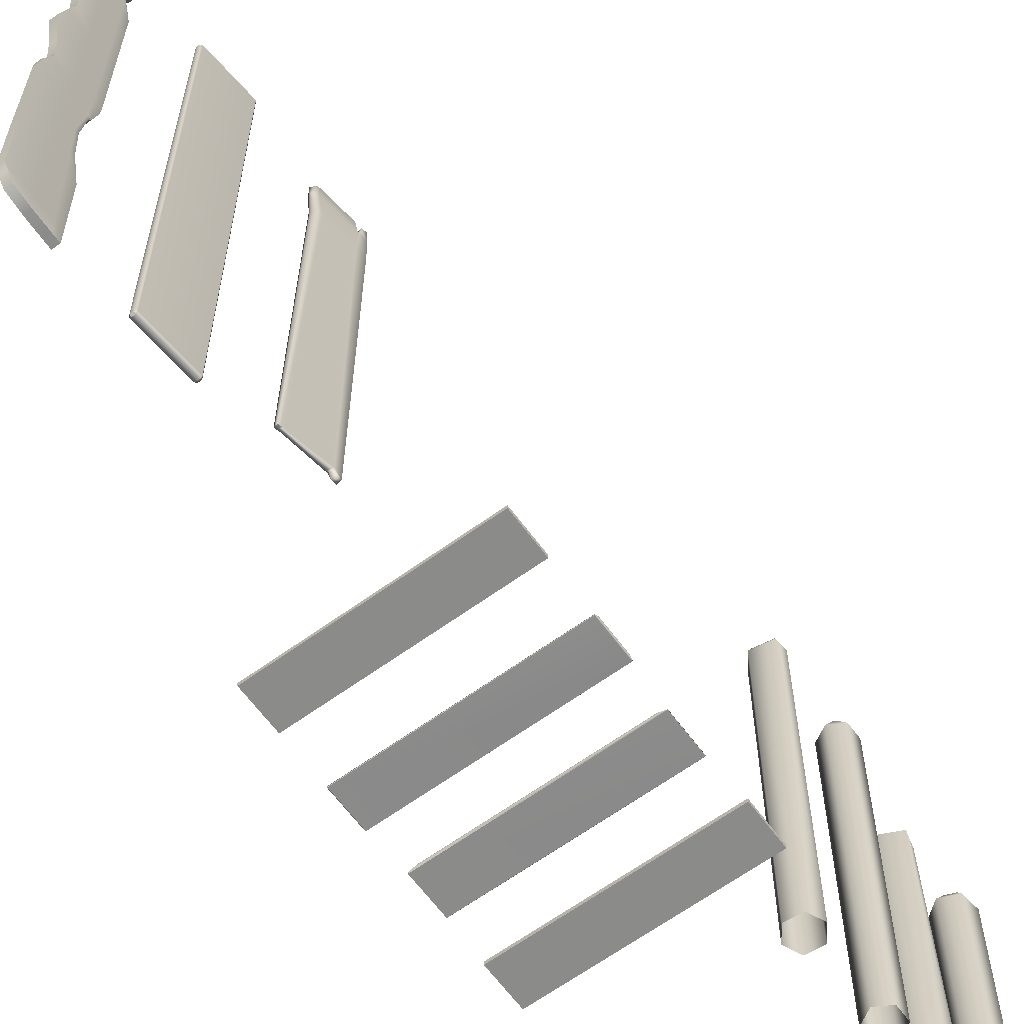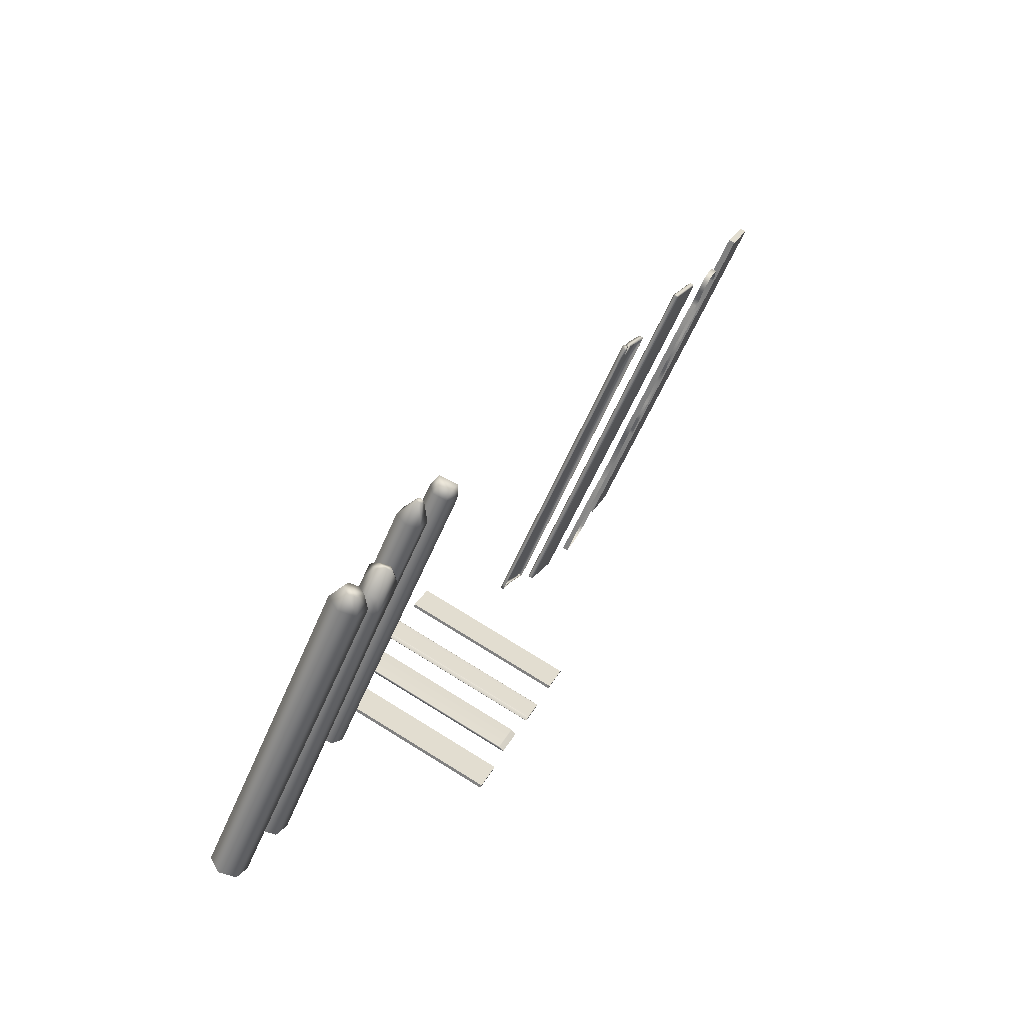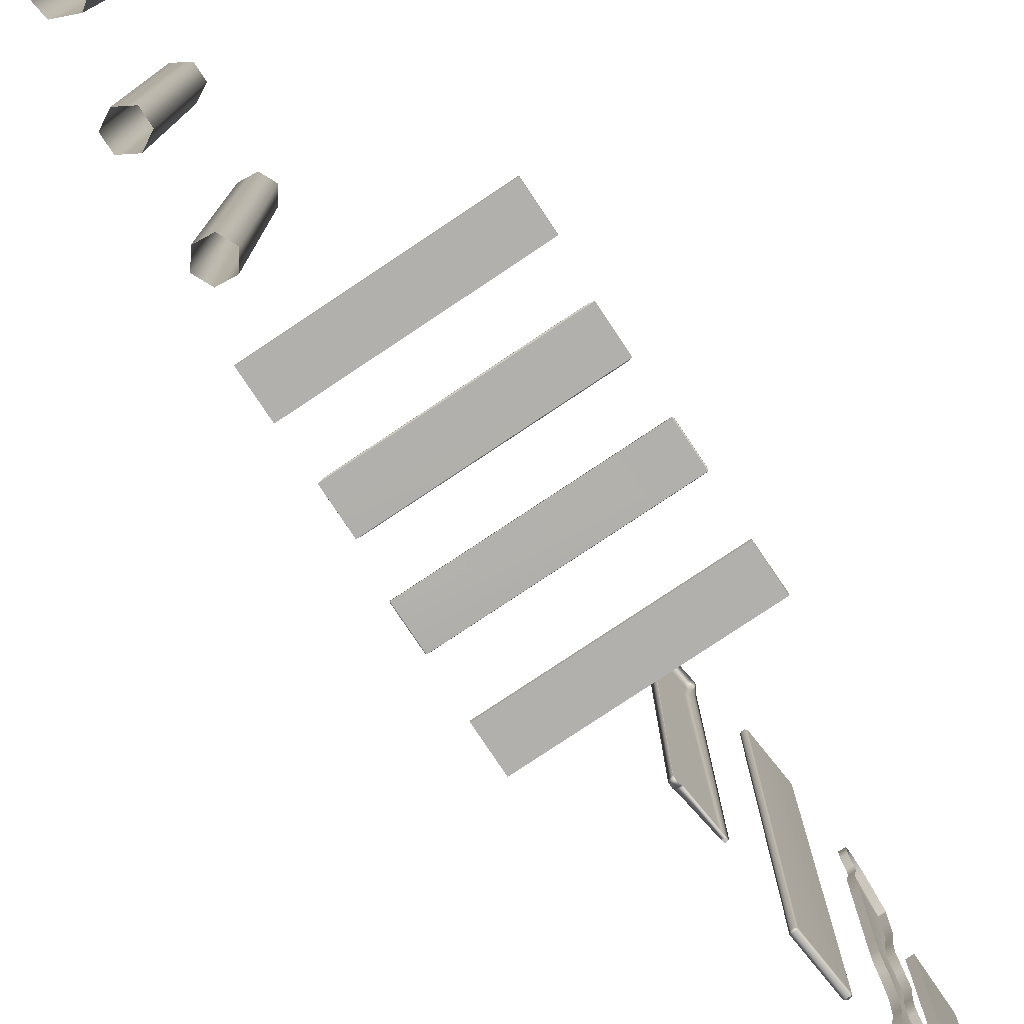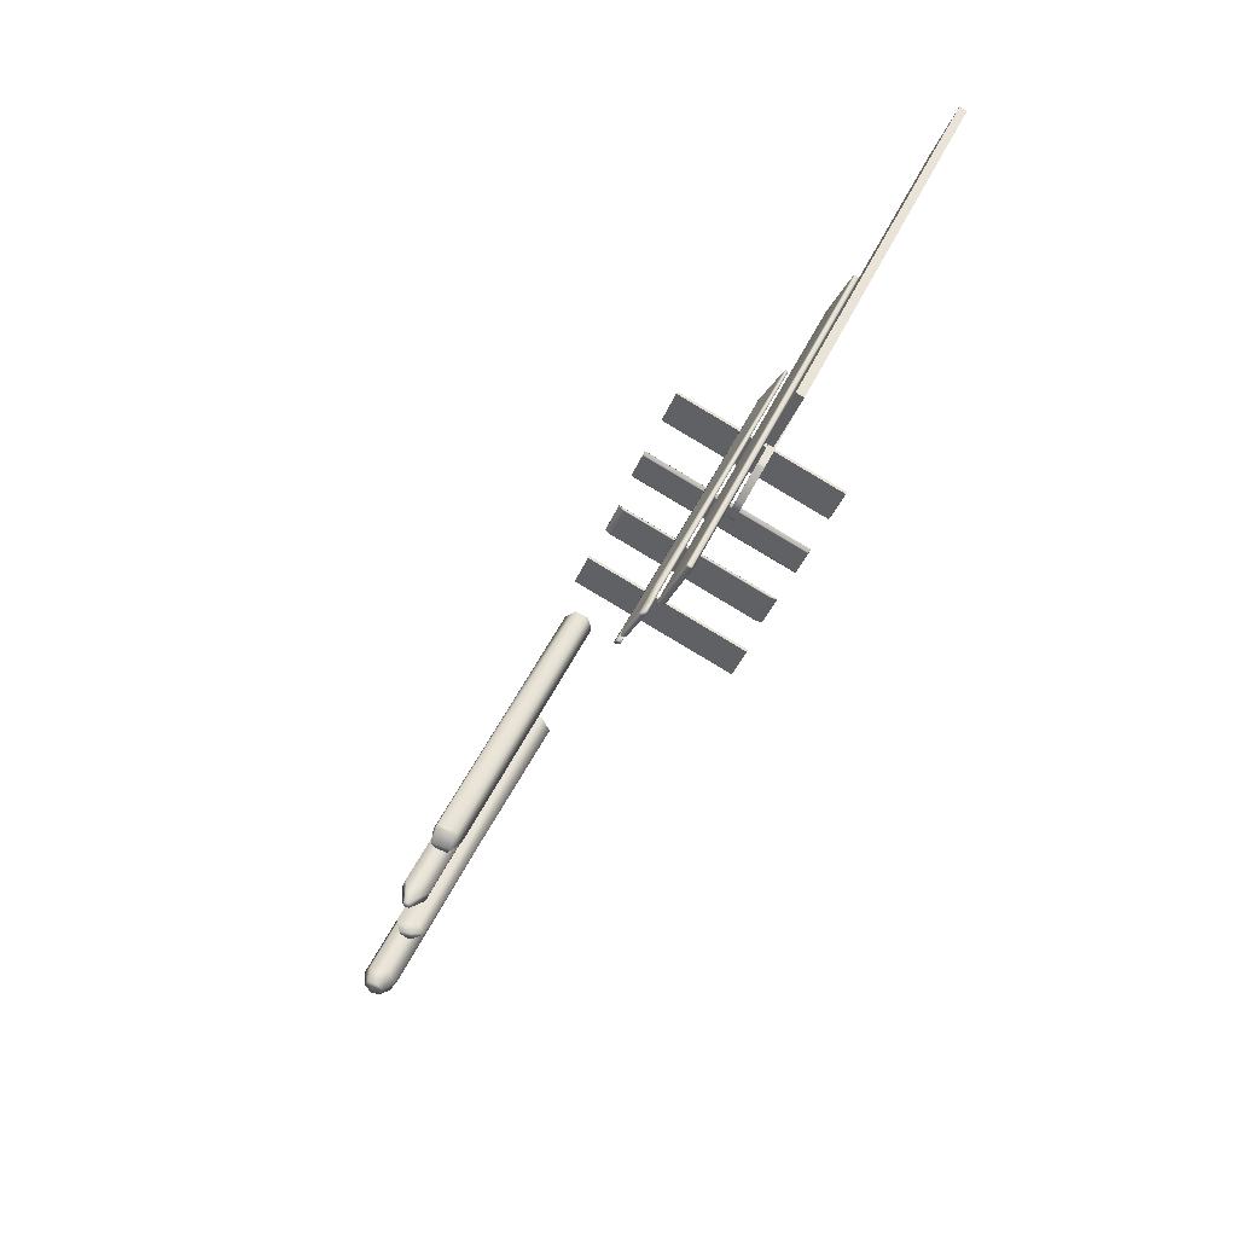
<metadata>
{"format":"obj","ext":"obj","renderer":"f3d","projection":"perspective","resolution":1024,"background":"white","views":[{"elev":-63.7,"azim":13.7,"up":"+Y"},{"elev":-55.9,"azim":157.5,"up":"+Z"},{"elev":-78.7,"azim":-168.9,"up":"+Y"},{"elev":40.8,"azim":-158.7,"up":"+Z"}]}
</metadata>
<code>
v 8.015 4.847 9.549
v 7.967 5.19 9.62
v 7.986 5.576 9.819
v 8.12 5.359 9.819
v 7.66 4.853 9.547
v 7.774 5.137 9.597
v 7.538 5.437 9.819
v 7.686 5.621 9.819
v 7.636 5.459 10.08
v 7.735 5.627 9.947
v 8.074 5.48 10.04
v 7.96 5.637 9.933
v 8.015 -0.5948 9.504
v 7.652 -0.5948 9.504
v 7.47 -0.5948 9.819
v 7.652 -0.5948 10.13
v 8.015 -0.5948 10.13
v 8.197 -0.5948 9.819
v 7.834 5.653 9.819
v 7.116 -0.7147 12.96
v 7.053 -0.7147 12.67
v 7.048 5.566 12.68
v 7.11 5.566 12.95
v 6.777 -0.7147 12.59
v 6.778 5.566 12.59
v 6.564 -0.7147 12.78
v 6.57 5.566 12.78
v 6.627 -0.7147 13.06
v 6.632 5.566 13.06
v 6.903 -0.7147 13.15
v 6.998 5.566 13.15
v 7.032 5.849 12.9
v 6.992 5.639 13.12
v 7.012 5.766 12.71
v 6.659 5.638 13.04
v 6.775 5.757 12.65
v 6.657 5.833 12.83
v 0.3202 -0.8708 25.49
v 0.7117 -0.8708 24.57
v 0.7117 7.394 24.57
v 0.3202 7.394 25.49
v 0.1939 7.394 25.43
v 0.5854 7.394 24.51
v 0.5854 -0.8708 24.51
v 0.1939 -0.8708 25.43
v 1.289 6.688 22.94
v 1.162 6.685 23.26
v 1.164 6.475 23.26
v 1.289 6.482 22.94
v 0.9951 6.685 23.69
v 0.995 6.474 23.69
v 1.164 6.238 23.26
v 1.289 6.244 22.94
v 0.9949 6.237 23.69
v 1.165 5.764 23.26
v 1.289 5.769 22.94
v 0.9948 5.766 23.69
v 1.167 5.074 23.25
v 1.289 5.078 22.94
v 1.054 5.077 23.54
v 1.168 4.535 23.25
v 1.289 4.538 22.94
v 1.069 4.531 23.5
v 1.169 4.163 23.25
v 1.289 4.165 22.94
v 1.031 4.155 23.6
v 1.17 3.724 23.24
v 1.289 3.726 22.94
v 0.9946 3.723 23.69
v 1.172 3.101 23.24
v 1.289 3.099 22.94
v 1.033 3.103 23.59
v 1.172 2.79 23.24
v 1.289 2.789 22.94
v 1.045 2.789 23.56
v 1.172 2.593 23.24
v 1.289 2.591 22.94
v 1.038 2.586 23.58
v 1.172 2.267 23.24
v 0.9975 2.261 23.68
v 1.289 2.265 22.94
v 1.172 2.163 23.24
v 1.28 2.161 22.96
v 0.9974 2.161 23.68
v 1.172 1.602 23.24
v 0.9968 1.601 23.68
v 1.249 1.601 23.04
v 1.173 1.042 23.24
v 1.255 1.041 23.03
v 0.9964 1.041 23.68
v 1.173 0.4623 23.24
v 1.266 0.4616 23
v 0.9957 0.4618 23.69
v 1.173 -0.8375 23.24
v 1.285 -0.8376 22.95
v 0.9977 -0.8285 23.68
v 1.063 -1.063 23.51
v 1.173 -1.108 23.24
v 1.289 -1.108 22.94
v 1.341 -1.108 22.81
v 1.34 -0.8375 22.81
v 1.285 7.123 22.95
v 1.34 6.692 22.81
v 1.34 6.979 22.81
v 1.165 7.115 23.26
v 0.9953 6.782 23.69
v 1.3 6.486 22.91
v 1.293 6.272 22.93
v 1.341 5.788 22.81
v 1.341 5.093 22.81
v 1.341 4.55 22.81
v 1.341 4.175 22.81
v 1.341 3.734 22.81
v 1.341 3.102 22.81
v 1.341 2.793 22.81
v 1.336 2.598 22.82
v 1.311 2.276 22.89
v 1.294 2.171 22.93
v 1.27 1.603 22.99
v 1.284 1.038 22.95
v 1.332 0.4599 22.83
v 0.8885 -0.8285 23.64
v 0.9542 -1.063 23.47
v 1.064 -1.108 23.19
v 0.886 6.782 23.64
v 0.8859 6.685 23.64
v 1.055 7.115 23.21
v 0.8864 0.4618 23.64
v 1.232 -1.108 22.77
v 1.231 -0.8375 22.77
v 1.179 -1.108 22.9
v 1.231 6.692 22.77
v 1.231 6.979 22.77
v 1.176 7.123 22.91
v 0.8858 6.474 23.64
v 1.191 6.486 22.87
v 0.8857 6.237 23.65
v 1.184 6.272 22.89
v 0.8856 5.766 23.65
v 1.232 5.788 22.77
v 0.9446 5.077 23.5
v 1.232 5.093 22.77
v 0.9599 4.531 23.46
v 1.232 4.55 22.77
v 0.922 4.155 23.55
v 1.232 4.175 22.77
v 1.222 0.4599 22.79
v 0.8854 3.723 23.65
v 1.232 3.734 22.77
v 0.924 3.103 23.55
v 1.232 3.102 22.77
v 0.9359 2.789 23.52
v 1.232 2.793 22.77
v 0.9285 2.586 23.54
v 1.227 2.598 22.78
v 0.8883 2.261 23.64
v 0.8882 2.161 23.64
v 1.185 2.171 22.89
v 1.202 2.276 22.84
v 0.8876 1.601 23.64
v 1.161 1.603 22.95
v 0.8872 1.041 23.64
v 1.175 1.038 22.91
v 1.637 -0.8568 17.47
v 1.645 -0.9174 17.47
v 1.645 -0.849 17.47
v 5.197 -0.849 18.17
v 4.921 -0.849 18.84
v 4.921 -0.9174 18.84
v 5.197 -0.9174 18.17
v 1.921 -0.849 16.81
v 1.921 -0.9174 16.81
v 8.598 -0.5948 8.173
v 8.255 -0.5948 8.173
v 8.255 5.708 8.173
v 8.598 5.708 8.173
v 8.084 -0.5948 8.469
v 8.084 5.708 8.469
v 8.255 -0.5948 8.766
v 8.255 5.708 8.766
v 8.598 -0.5948 8.766
v 8.598 5.708 8.766
v 8.769 -0.5948 8.469
v 8.769 5.708 8.469
v 8.52 5.98 8.305
v 8.341 5.98 8.311
v 8.426 5.98 8.469
v 8.251 5.98 8.474
v 8.352 5.98 8.614
v 8.54 5.98 8.623
v 8.618 5.98 8.476
v 1.842 -1.088 21.9
v 1.827 -1.057 21.93
v 1.777 -1.057 21.9
v 1.791 -1.088 21.87
v 1.869 -1.057 21.91
v 2.275 -1.088 21.07
v 2.303 -1.057 21.08
v 1.869 7.162 21.91
v 1.827 7.162 21.93
v 2.289 -1.057 21.04
v 2.289 7.162 21.04
v 2.303 7.162 21.08
v 2.224 -1.088 21.04
v 2.239 -1.057 21.01
v 1.842 7.193 21.9
v 1.791 7.193 21.87
v 1.777 7.162 21.9
v 2.275 7.193 21.07
v 2.239 7.162 21.01
v 2.224 7.193 21.04
v 1.763 7.162 21.86
v 1.763 -1.057 21.86
v 2.197 7.162 21.03
v 2.197 -1.057 21.03
v 7.578 -0.5948 11.13
v 7.294 -0.5948 11.16
v 7.291 5.755 11.16
v 7.58 5.755 11.12
v 7.185 -0.5948 11.43
v 7.179 5.755 11.43
v 7.36 -0.5948 11.66
v 7.357 5.755 11.66
v 7.643 -0.5948 11.62
v 7.647 5.755 11.62
v 7.752 -0.5948 11.35
v 7.758 5.755 11.35
v 7.497 6.155 11.32
v 7.483 6.176 11.36
v 7.506 6.176 11.39
v 7.543 6.155 11.38
v 7.423 6.155 11.33
v 7.446 6.176 11.36
v 7.492 6.176 11.42
v 7.514 6.155 11.45
v 7.394 6.155 11.4
v 7.432 6.176 11.4
v 7.44 6.155 11.46
v 7.454 6.176 11.43
v 2.235 -0.8636 16.01
v 2.231 -0.8492 15.99
v 2.482 -0.8492 15.39
v 2.499 -0.8636 15.38
v 2.232 -0.8493 16.02
v 5.505 -0.8636 17.37
v 5.503 -0.8482 17.38
v 2.257 -0.8011 15.96
v 2.249 -0.807 15.95
v 5.522 -0.8492 17.36
v 5.768 -0.8636 16.74
v 5.773 -0.8492 16.76
v 5.54 -0.807 17.32
v 5.524 -0.8012 17.32
v 2.263 -0.7952 15.95
v 2.473 -0.7952 15.44
v 2.463 -0.807 15.43
v 5.531 -0.7952 17.31
v 5.754 -0.807 16.8
v 5.74 -0.7952 16.8
v 2.479 -0.8011 15.43
v 2.501 -0.8482 15.38
v 5.747 -0.8011 16.79
v 5.772 -0.8493 16.73
v 3.159 6.386 19.39
v 3.17 6.414 19.4
v 3.202 6.408 19.33
v 3.188 6.391 19.32
v 3.23 6.425 19.43
v 3.283 6.431 19.35
v 3.228 6.327 19.44
v 3.221 6.173 19.47
v 3.286 6.156 19.34
v 3.285 6.328 19.35
v 3.131 6.174 19.42
v 3.143 6.205 19.43
v 3.165 6.366 19.4
v 3.152 6.34 19.4
v 3.175 6.432 19.53
v 3.208 6.169 19.49
v 3.121 6.218 19.44
v 3.112 6.416 19.51
v 3.112 6.172 19.44
v 3.086 6.391 19.51
v 2.776 6.388 20.04
v 2.802 6.418 20.05
v 2.876 6.414 20.06
v 2.878 6.179 20.06
v 2.931 5.681 19.97
v 3.193 5.694 19.51
v 3.218 -0.3847 19.47
v 3.232 -0.4648 19.43
v 3.268 -0.4612 19.35
v 3.268 -0.3828 19.34
v 3.161 -0.4749 19.39
v 3.15 -0.4549 19.39
v 3.194 -0.4584 19.3
v 3.203 -0.474 19.3
v 3.199 -0.3801 19.3
v 3.204 -0.3846 19.31
v 3.201 5.684 19.29
v 3.212 5.689 19.27
v 3.224 6.156 19.3
v 3.201 6.164 19.29
v 3.189 6.344 19.3
v 3.214 6.354 19.31
v 3.289 5.682 19.32
v 2.75 6.174 20.09
v 2.771 6.182 20.1
v 2.767 6.387 20.11
v 2.749 6.38 20.11
v 2.806 6.18 20.11
v 2.813 6.383 20.11
v 2.771 5.665 20.05
v 2.791 5.664 20.07
v 2.879 5.665 20.06
v 2.74 -0.4739 20.1
v 2.762 -0.4768 20.12
v 2.791 -0.4772 20.13
v 3.151 -0.3945 19.43
v 3.13 -0.3853 19.42
v 3.112 -0.3829 19.45
v 3.134 -0.3892 19.46
v 2.802 -0.4675 20.05
v 2.784 -0.4601 20.03
v 2.84 -0.4722 20.07
v 3.199 -0.385 19.49
v 3.209 5.688 19.49
v 2.781 6.418 20.08
v 2.757 6.388 20.07
v 2.85 6.411 20.09
v 2.854 6.179 20.1
v 2.913 5.675 20.01
v 2.817 -0.4752 20.1
v 2.782 -0.4735 20.08
v 2.761 -0.4683 20.07
v 2.79 -0.778 14.7
v 2.786 -0.7603 14.69
v 3.059 -0.7603 14.04
v 3.062 -0.778 14.04
v 2.841 -0.7568 14.73
v 5.995 -0.778 16.03
v 5.934 -0.7568 16.02
v 2.898 -0.7258 14.75
v 2.891 -0.7145 14.73
v 5.998 -0.7603 16.03
v 6.267 -0.778 15.38
v 6.27 -0.7603 15.38
v 5.897 -0.7145 15.98
v 5.877 -0.7258 15.99
v 2.913 -0.7096 14.74
v 3.182 -0.7096 14.1
v 3.16 -0.7144 14.09
v 5.875 -0.7096 15.97
v 6.166 -0.7144 15.34
v 6.144 -0.7096 15.33
v 3.18 -0.7258 14.08
v 3.123 -0.7568 14.05
v 6.159 -0.7258 15.32
v 6.216 -0.7568 15.34
v 3.3 -0.6418 13.3
v 6.591 -0.6418 14.67
v 6.873 -0.6418 13.99
v 3.582 -0.6418 12.63
v 3.582 -0.7102 12.63
v 6.873 -0.7102 13.99
v 6.591 -0.7102 14.67
v 3.3 -0.7102 13.3
g PalisadePole_V4 group2
f 4 1 2 3
f 2 1 5 6
f 8 6 5 7
f 10 8 7 9
f 11 12 10 9
f 11 4 3 12
f 1 13 14 5
f 5 14 15 7
f 16 9 7 15
f 17 11 9 16
f 18 4 11 17
f 4 18 13 1
f 2 6 19
f 6 8 19
f 8 10 19
f 10 12 19
f 12 3 19
f 3 2 19
g PalisadeWallsCombined_Low:initialShadingGroupPalisadePoleVariation2 group3
f 23 20 21 22
f 22 21 24 25
f 25 24 26 27
f 28 29 27 26
f 30 31 29 28
f 20 23 31 30
f 23 32 33 31
f 23 22 34 32
f 31 33 35 29
f 34 22 25 36
f 36 25 27 37
f 35 37 27 29
f 32 34 36 37
f 33 32 37 35
g group3 PalisadeWallsCombined_Low:initialShadingGrouppCube3StandingPlankVariation4
f 39 40 41 38
f 43 44 45 42
f 40 43 42 41
f 38 41 42 45
f 40 39 44 43
f 44 39 38 45
g group3 PalisadeWallsCombined_Low:initialShadingGrouppCube2StandingPlankVariation3
f 49 46 47 48
f 48 47 50 51
f 53 49 48 52
f 52 48 51 54
f 56 53 52 55
f 55 52 54 57
f 59 56 55 58
f 58 55 57 60
f 62 59 58 61
f 61 58 60 63
f 65 62 61 64
f 64 61 63 66
f 68 65 64 67
f 67 64 66 69
f 71 68 67 70
f 70 67 69 72
f 74 71 70 73
f 73 70 72 75
f 77 74 73 76
f 76 73 75 78
f 79 76 78 80
f 81 77 76 79
f 83 81 79 82
f 82 79 80 84
f 85 82 84 86
f 87 83 82 85
f 89 87 85 88
f 88 85 86 90
f 92 89 88 91
f 91 88 90 93
f 95 92 91 94
f 94 91 93 96
f 98 94 96 97
f 100 101 95 99
f 99 95 94 98
f 103 104 102 46
f 46 102 105 47
f 47 105 106 50
f 107 103 46 49
f 108 107 49 53
f 109 108 53 56
f 110 109 56 59
f 111 110 59 62
f 112 111 62 65
f 113 112 65 68
f 114 113 68 71
f 115 114 71 74
f 116 115 74 77
f 117 116 77 81
f 118 117 81 83
f 118 83 87 119
f 120 119 87 89
f 121 120 89 92
f 101 121 92 95
f 97 96 122 123
f 124 98 97 123
f 50 106 125 126
f 105 127 125 106
f 96 93 128 122
f 101 100 129 130
f 100 99 131 129
f 131 99 98 124
f 104 103 132 133
f 102 104 133 134
f 102 134 127 105
f 51 50 126 135
f 103 107 136 132
f 54 51 135 137
f 107 108 138 136
f 57 54 137 139
f 108 109 140 138
f 60 57 139 141
f 109 110 142 140
f 63 60 141 143
f 110 111 144 142
f 66 63 143 145
f 111 112 146 144
f 121 101 130 147
f 69 66 145 148
f 112 113 149 146
f 72 69 148 150
f 113 114 151 149
f 75 72 150 152
f 114 115 153 151
f 78 75 152 154
f 115 116 155 153
f 84 80 156 157
f 80 78 154 156
f 117 118 158 159
f 116 117 159 155
f 86 84 157 160
f 118 119 161 158
f 90 86 160 162
f 119 120 163 161
f 93 90 162 128
f 120 121 147 163
g group3 PalisadeWallsCombined_Low:initialShadingGroupFloorPlankVariation4_Low
f 164 165 166
f 170 167 168 169
f 171 172 165 164 166
f 168 167 171 166
f 170 169 165 172
f 169 168 166 165
f 167 170 172 171
g PalisadePole_V3 group1
f 176 173 174 175
f 175 174 177 178
f 179 180 178 177
f 181 182 180 179
f 183 184 182 181
f 184 183 173 176
f 185 186 187
f 186 188 187
f 188 189 187
f 189 190 187
f 190 191 187
f 191 185 187
f 185 176 175 186
f 186 175 178 188
f 180 189 188 178
f 182 190 189 180
f 184 191 190 182
f 191 184 176 185
g group3 PalisadeWallsCombined_Low:initialShadingGrouppCube1StandingPlankVariation2
f 192 193 194 195
f 197 198 196 192
f 196 199 200 193
f 203 198 201 202
f 201 197 204 205
f 200 206 207 208
f 203 209 206 199
f 209 202 210 211
f 194 208 212 213
f 211 214 212 207
f 210 205 215 214
f 215 204 195 213
f 209 211 207 206
f 204 197 192 195
f 193 200 208 194
f 214 215 213 212
f 202 201 205 210
f 198 203 199 196
f 192 196 193
f 198 197 201
f 200 199 206
f 202 209 203
f 208 207 212
f 214 211 210
f 194 213 195
f 205 204 215
g group3 PalisadeWallsCombined_Low:initialShadingGroupPalisadePoleVariation1
f 219 216 217 218
f 218 217 220 221
f 222 223 221 220
f 224 225 223 222
f 226 227 225 224
f 227 226 216 219
f 230 231 228 229
f 229 228 232 233
f 235 231 230 234
f 237 233 232 236
f 238 239 237 236
f 235 234 239 238
f 227 219 228 231
f 228 219 218 232
f 236 232 218 221
f 238 236 221 223
f 225 235 238 223
f 225 227 231 235
f 239 229 233 237
f 234 230 229 239
g group3 PalisadeWallsCombined_Low:initialShadingGroupFloorPlankVariation3_Low
f 242 243 240 241
f 245 246 244 240
f 247 248 241 244
f 250 251 249 245
f 252 253 246 249
f 255 256 248 254
f 253 257 254 247
f 258 259 257 252
f 261 242 256 260
f 259 262 260 255
f 251 263 262 258
f 263 250 243 261
f 246 253 247 244
f 257 259 255 254
f 262 263 261 260
f 250 245 240 243
f 251 258 252 249
f 256 242 241 248
f 240 244 241
f 249 246 245
f 248 247 254
f 257 253 252
f 256 255 260
f 262 259 258
f 242 261 243
f 250 263 251
g group3 PalisadeWallsCombined_Low:initialShadingGrouppolySurface1StandingPlankVariation1
f 266 267 264 265
f 268 269 266 265
f 272 273 270 271
f 276 277 274 275
f 271 270 276 275
f 278 279 280 281
f 280 282 283 281
f 281 283 284 285
f 278 281 285 286
f 279 278 286 287
f 289 279 287 288
f 292 293 290 291
f 296 297 294 295
f 299 297 296 298
f 293 292 297 299
f 301 299 298 300
f 305 302 303 304
f 302 301 300 303
f 306 293 299 301
f 292 291 294 297
f 273 272 302 305
f 272 306 301 302
f 308 309 310 307
f 311 312 309 308
f 314 308 307 313
f 315 311 308 314
f 314 313 316 317
f 315 314 317 318
f 291 290 319 294
f 294 319 320 295
f 321 322 323 324
f 326 289 288 325
f 322 326 325 323
f 293 306 327 290
f 306 272 271 327
f 309 328 329 310
f 312 330 328 309
f 331 330 312 311
f 315 332 331 311
f 332 315 318 333
f 333 318 317 334
f 334 317 316 335
f 324 323 334 335
f 325 333 334 323
f 288 332 333 325
f 332 288 287 331
f 287 286 330 331
f 330 286 285 328
f 328 285 284 329
f 266 305 304 267
f 269 273 305 266
f 273 269 268 270
f 270 268 265 276
f 276 265 264 277
f 275 274 282 280
f 279 271 275 280
f 327 271 279 289
f 290 327 289 326
f 290 326 322 319
f 319 322 321 320
g group3 PalisadeWallsCombined_Low:initialShadingGroupFloorPlankVariation2_Low
f 338 339 336 337
f 341 342 340 336
f 343 344 337 340
f 346 347 345 341
f 342 345 348 349
f 351 352 344 350
f 349 353 350 343
f 354 355 353 348
f 352 356 357 338
f 355 358 356 351
f 347 359 358 354
f 359 346 339 357
f 342 349 343 340
f 353 355 351 350
f 358 359 357 356
f 346 341 336 339
f 347 354 348 345
f 352 338 337 344
f 336 340 337
f 345 342 341
f 344 343 350
f 353 349 348
f 352 351 356
f 358 355 354
f 338 357 339
f 346 359 347
g group3 PalisadeWallsCombined_Low:initialShadingGroupFloorPlankVariation1_Low
f 361 362 363 360
f 365 366 367 364
f 362 365 364 363
f 363 364 367 360
f 366 361 360 367
f 365 362 361 366

</code>
